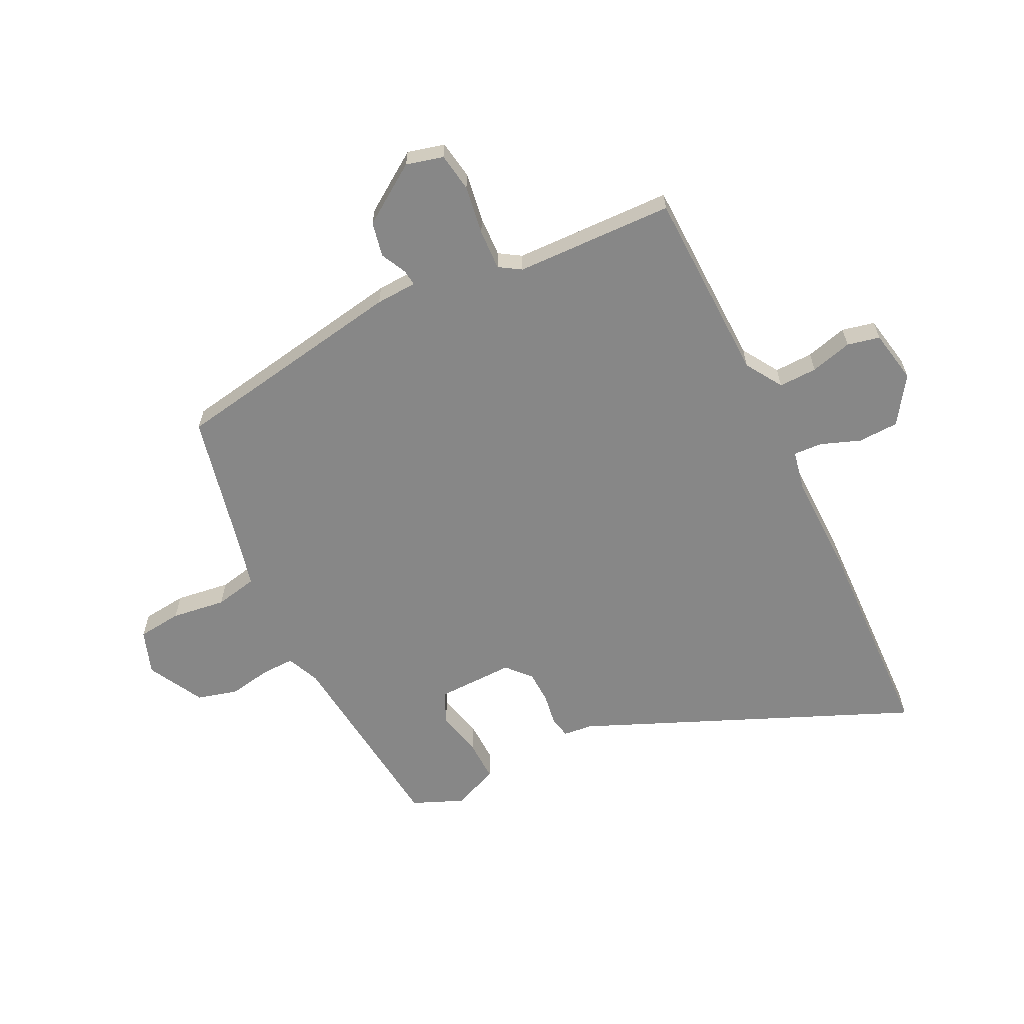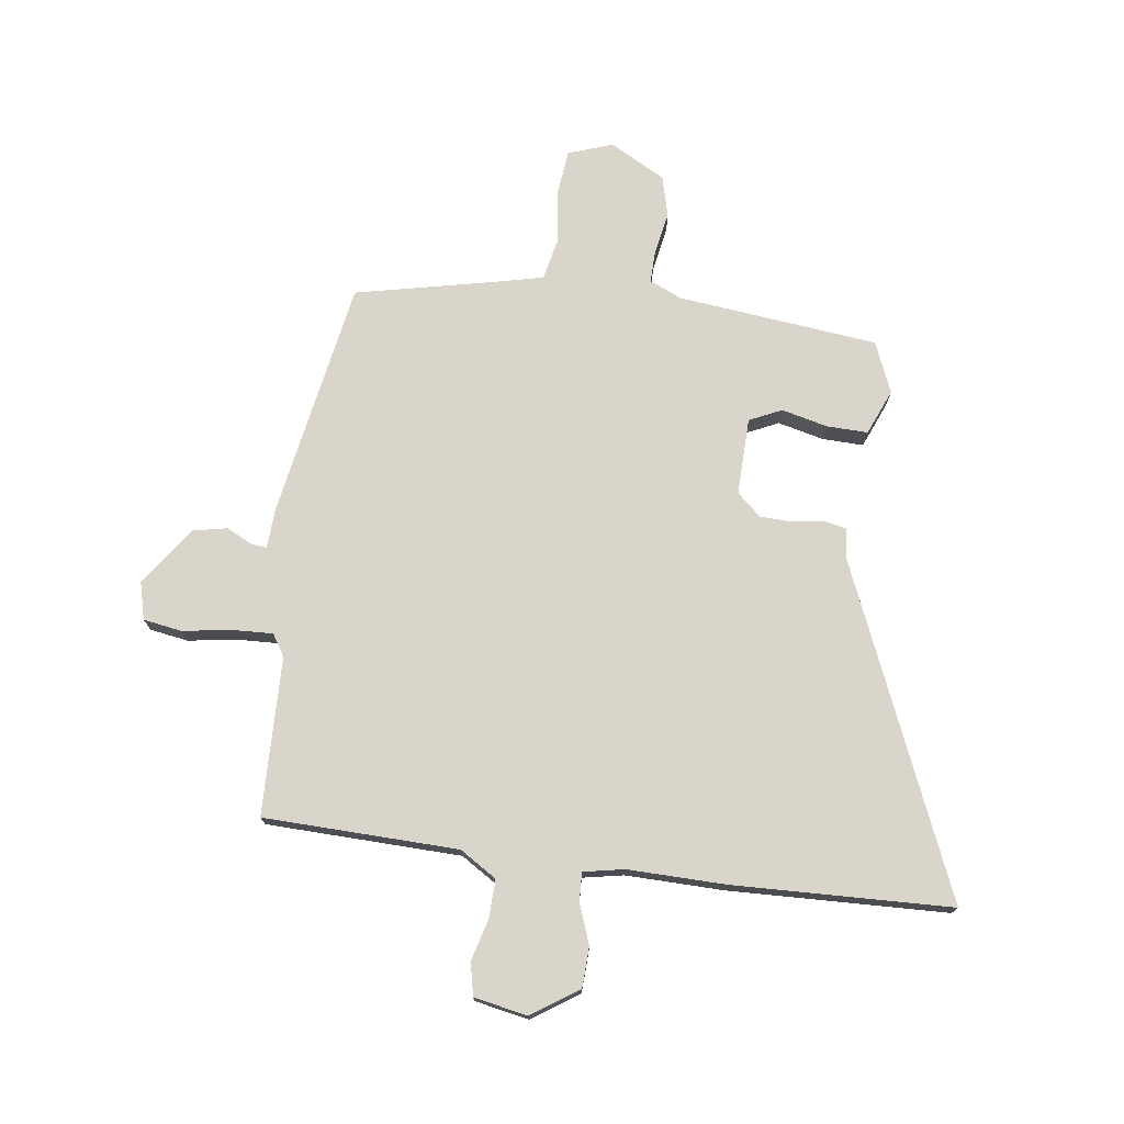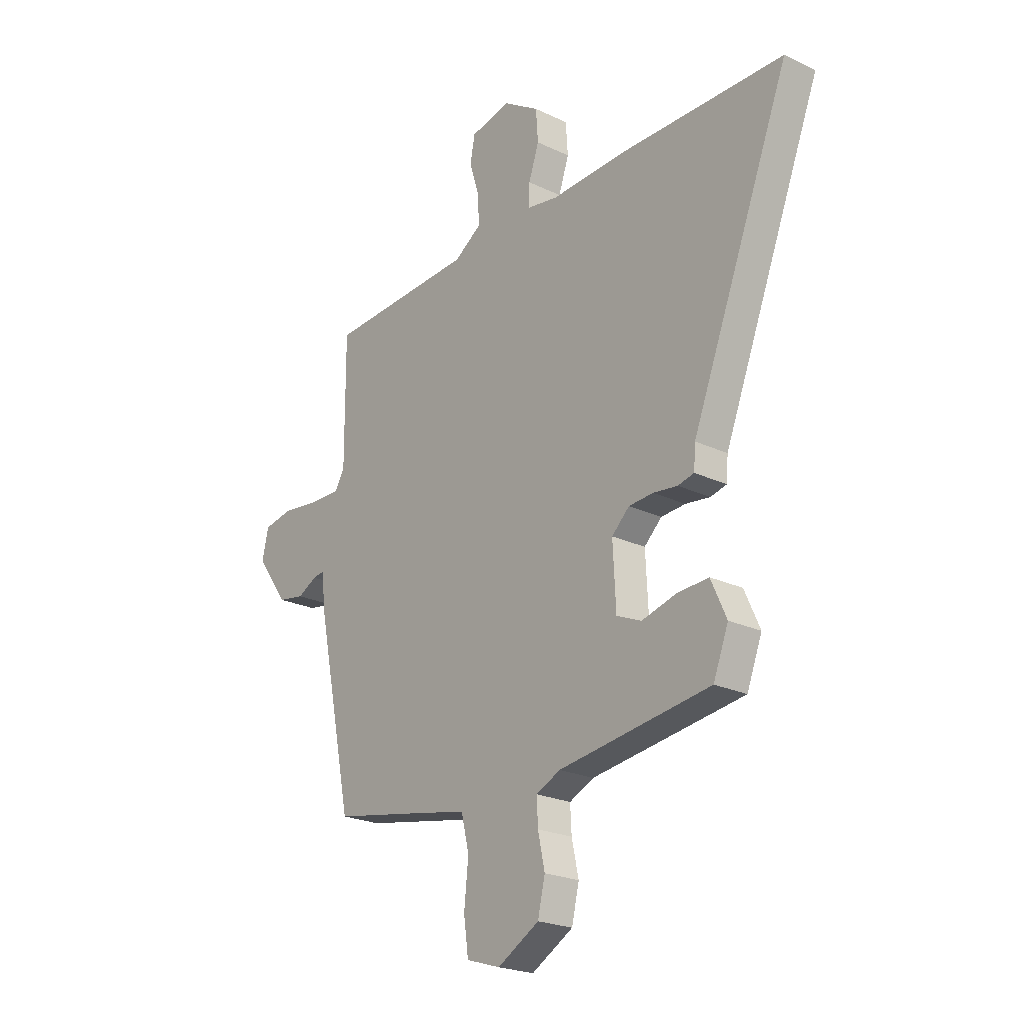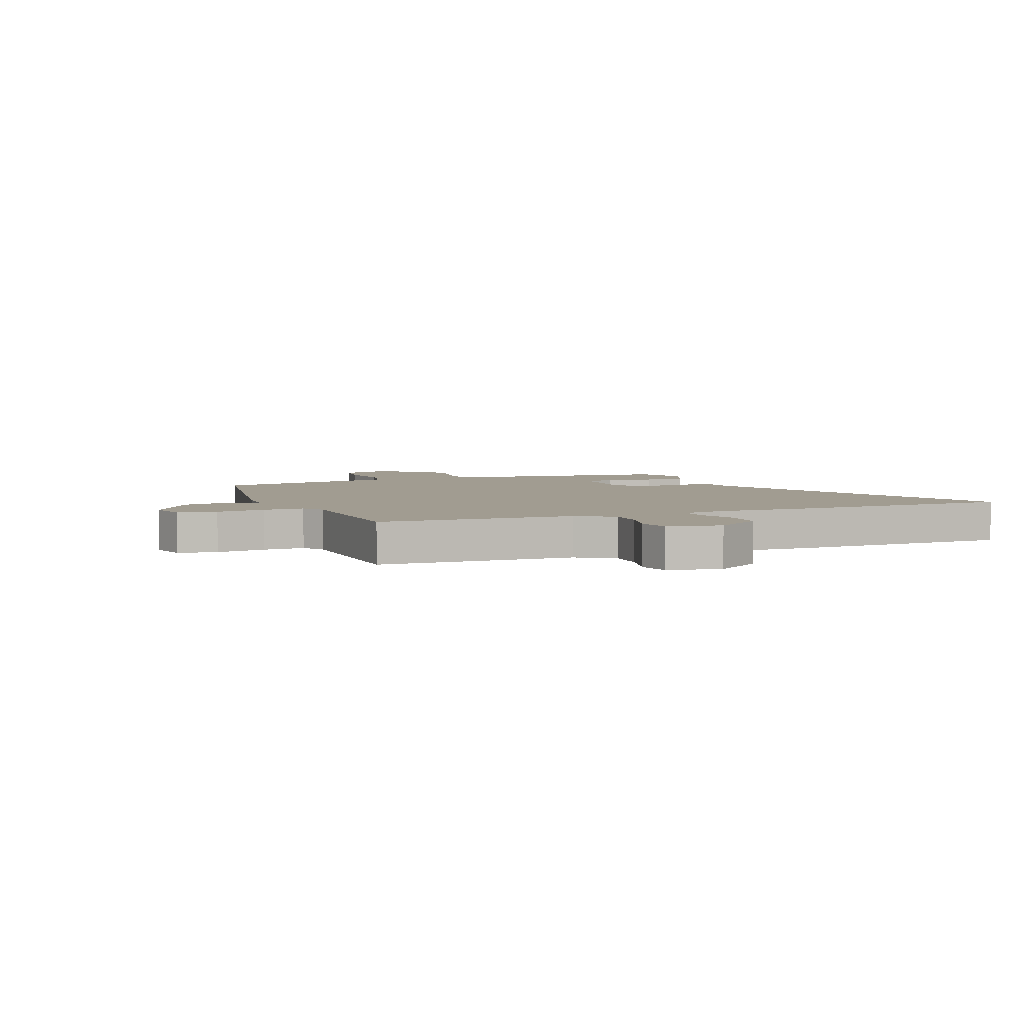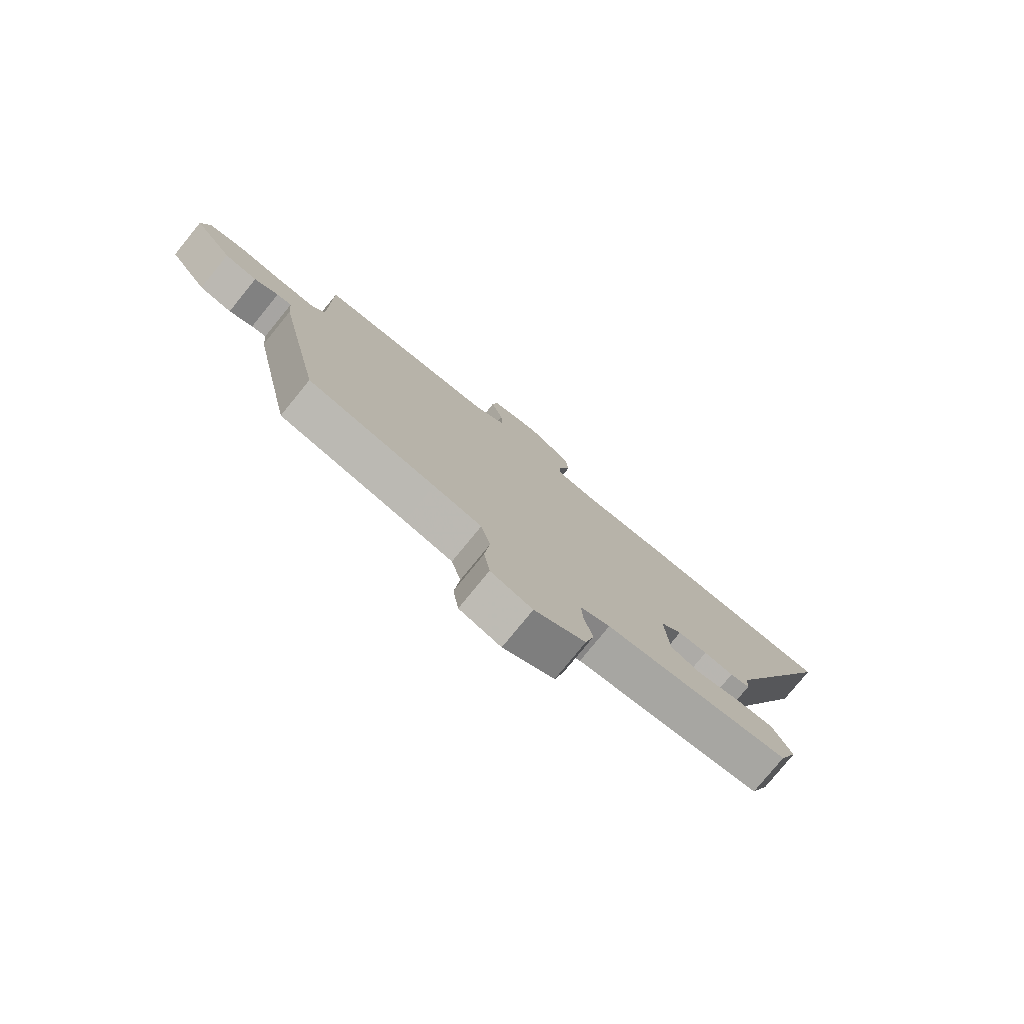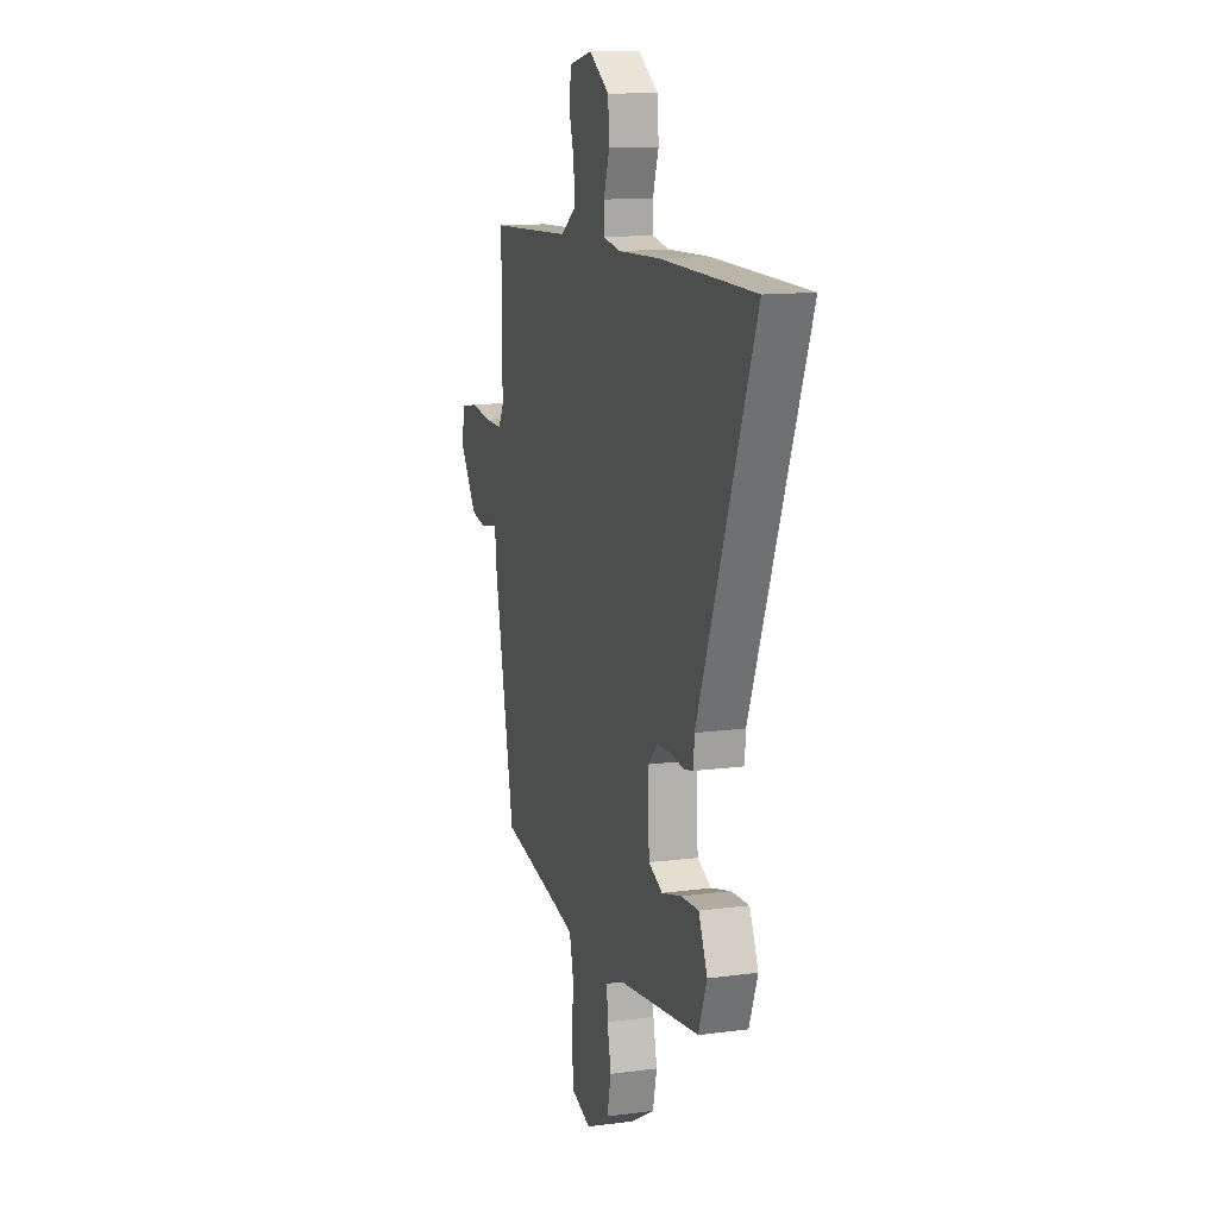
<metadata>
{"format":"obj","ext":"obj","renderer":"f3d","projection":"perspective","resolution":1024,"background":"white","views":[{"elev":-62.4,"azim":-65.6,"up":"+Y"},{"elev":74.2,"azim":6.0,"up":"+Y"},{"elev":-22.8,"azim":50.8,"up":"+Z"},{"elev":4.5,"azim":-23.3,"up":"+Y"},{"elev":-78.6,"azim":-39.2,"up":"+Z"},{"elev":13.1,"azim":73.1,"up":"+Z"}]}
</metadata>
<code>
v -0.457 0.07 -0.493
v -0.543 0.07 -0.075
v -0.549 0.07 -0.002
v -0.577 0.07 -0.006
v -0.622 0.07 -0.03
v -0.684 0.07 -0.019
v -0.758 0.07 0.083
v -0.743 0.07 0.149
v -0.675 0.07 0.162
v -0.588 0.07 0.151
v -0.516 0.07 0.15
v -0.493 0.07 0.189
v -0.494 0.07 0.47
v -0.15 0.07 0.489
v -0.086 0.07 0.532
v -0.09 0.07 0.6
v -0.112 0.07 0.673
v -0.101 0.07 0.731
v -0.007 0.07 0.752
v 0.077 0.07 0.699
v 0.082 0.07 0.627
v 0.058 0.07 0.556
v 0.057 0.07 0.505
v 0.129 0.07 0.493
v 0.304 0.07 0.501
v 0.69 0.07 0.499
v 0.459 0.07 -0.091
v 0.455 0.07 -0.143
v 0.417 0.07 -0.152
v 0.36 0.07 -0.145
v 0.303 0.07 -0.149
v 0.262 0.07 -0.188
v 0.269 0.07 -0.325
v 0.327 0.07 -0.35
v 0.408 0.07 -0.328
v 0.481 0.07 -0.324
v 0.517 0.07 -0.404
v 0.482 0.07 -0.495
v 0.128 0.07 -0.544
v 0.071 0.07 -0.571
v 0.074 0.07 -0.629
v 0.09 0.07 -0.703
v 0.073 0.07 -0.776
v -0.024 0.07 -0.832
v -0.103 0.07 -0.807
v -0.114 0.07 -0.729
v -0.104 0.07 -0.633
v -0.122 0.07 -0.558
v -0.214 0.07 -0.539
v -0.457 0 -0.493
v -0.543 0 -0.075
v -0.549 0 -0.002
v -0.577 0 -0.006
v -0.622 0 -0.03
v -0.684 0 -0.019
v -0.758 0 0.083
v -0.743 0 0.149
v -0.675 0 0.162
v -0.588 0 0.151
v -0.516 0 0.15
v -0.493 0 0.189
v -0.494 0 0.47
v -0.15 0 0.489
v -0.086 0 0.532
v -0.09 0 0.6
v -0.112 0 0.673
v -0.101 0 0.731
v -0.007 0 0.752
v 0.077 0 0.699
v 0.082 0 0.627
v 0.058 0 0.556
v 0.057 0 0.505
v 0.129 0 0.493
v 0.304 0 0.501
v 0.69 0 0.499
v 0.459 0 -0.091
v 0.455 0 -0.143
v 0.417 0 -0.152
v 0.36 0 -0.145
v 0.303 0 -0.149
v 0.262 0 -0.188
v 0.269 0 -0.325
v 0.327 0 -0.35
v 0.408 0 -0.328
v 0.481 0 -0.324
v 0.517 0 -0.404
v 0.482 0 -0.495
v 0.128 0 -0.544
v 0.071 0 -0.571
v 0.074 0 -0.629
v 0.09 0 -0.703
v 0.073 0 -0.776
v -0.024 0 -0.832
v -0.103 0 -0.807
v -0.114 0 -0.729
v -0.104 0 -0.633
v -0.122 0 -0.558
v -0.214 0 -0.539
f 44 45 46 47
f 44 47 48
f 41 42 43 44
f 40 41 44 48
f 39 40 48 49
f 34 35 36 37
f 34 37 38 39
f 27 28 29 30
f 27 30 31
f 24 25 26 27
f 23 24 27 31
f 19 20 21 22
f 19 22 23
f 16 17 18 19
f 15 16 19 23
f 14 15 23 31
f 12 13 14 31
f 7 8 9 10
f 7 10 11
f 4 5 6 7
f 3 4 7 11
f 33 34 39 49
f 32 33 49 1
f 11 12 31 32
f 3 11 32
f 1 2 3 32
f 96 95 94 93
f 97 96 93
f 93 92 91 90
f 97 93 90 89
f 98 97 89 88
f 86 85 84 83
f 88 87 86 83
f 79 78 77 76
f 80 79 76
f 76 75 74 73
f 80 76 73 72
f 71 70 69 68
f 72 71 68
f 68 67 66 65
f 72 68 65 64
f 80 72 64 63
f 80 63 62 61
f 59 58 57 56
f 60 59 56
f 56 55 54 53
f 60 56 53 52
f 98 88 83 82
f 50 98 82 81
f 81 80 61 60
f 81 60 52
f 81 52 51 50
f 1 50 51 2
f 2 51 52 3
f 3 52 53 4
f 4 53 54 5
f 5 54 55 6
f 6 55 56 7
f 7 56 57 8
f 8 57 58 9
f 9 58 59 10
f 10 59 60 11
f 11 60 61 12
f 12 61 62 13
f 13 62 63 14
f 14 63 64 15
f 15 64 65 16
f 16 65 66 17
f 17 66 67 18
f 18 67 68 19
f 19 68 69 20
f 20 69 70 21
f 21 70 71 22
f 22 71 72 23
f 23 72 73 24
f 24 73 74 25
f 25 74 75 26
f 26 75 76 27
f 27 76 77 28
f 28 77 78 29
f 29 78 79 30
f 30 79 80 31
f 31 80 81 32
f 32 81 82 33
f 33 82 83 34
f 34 83 84 35
f 35 84 85 36
f 36 85 86 37
f 37 86 87 38
f 38 87 88 39
f 39 88 89 40
f 40 89 90 41
f 41 90 91 42
f 42 91 92 43
f 43 92 93 44
f 44 93 94 45
f 45 94 95 46
f 46 95 96 47
f 47 96 97 48
f 48 97 98 49
f 49 98 50 1

</code>
